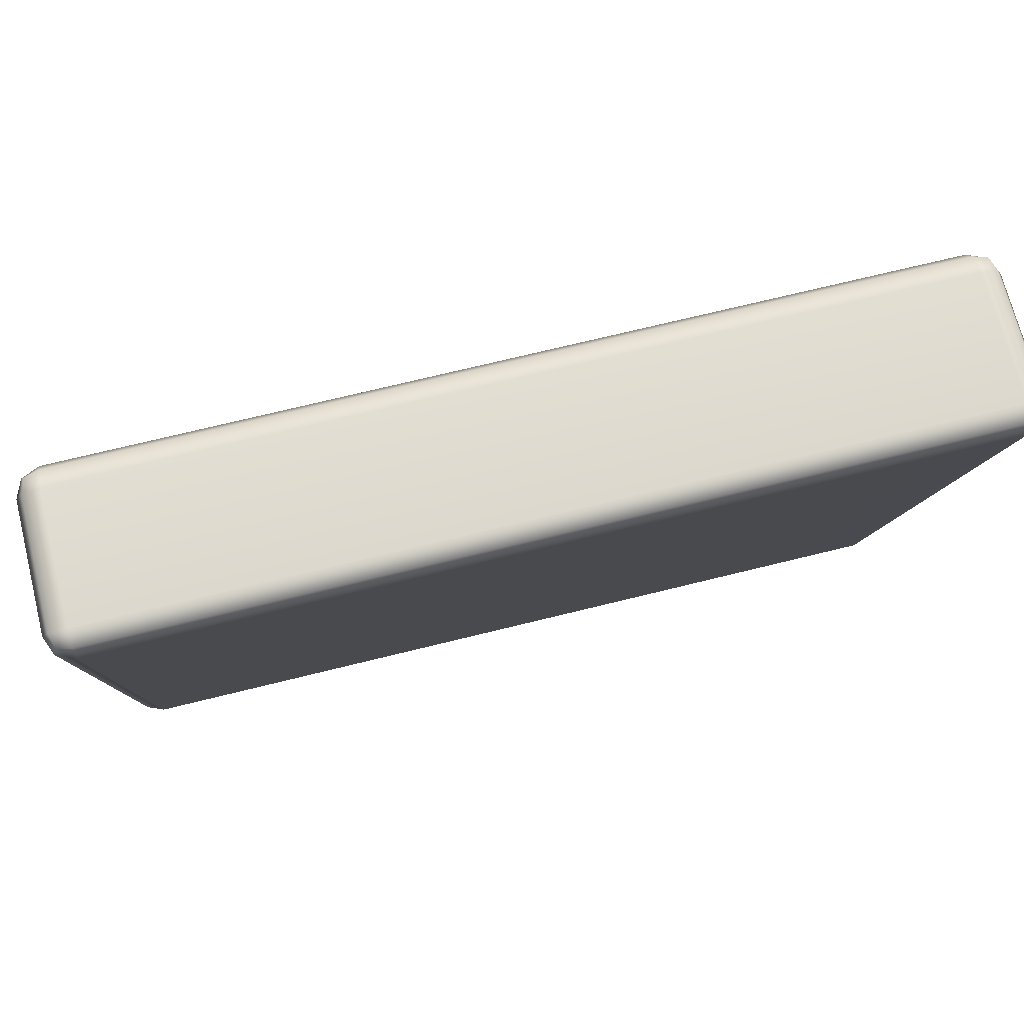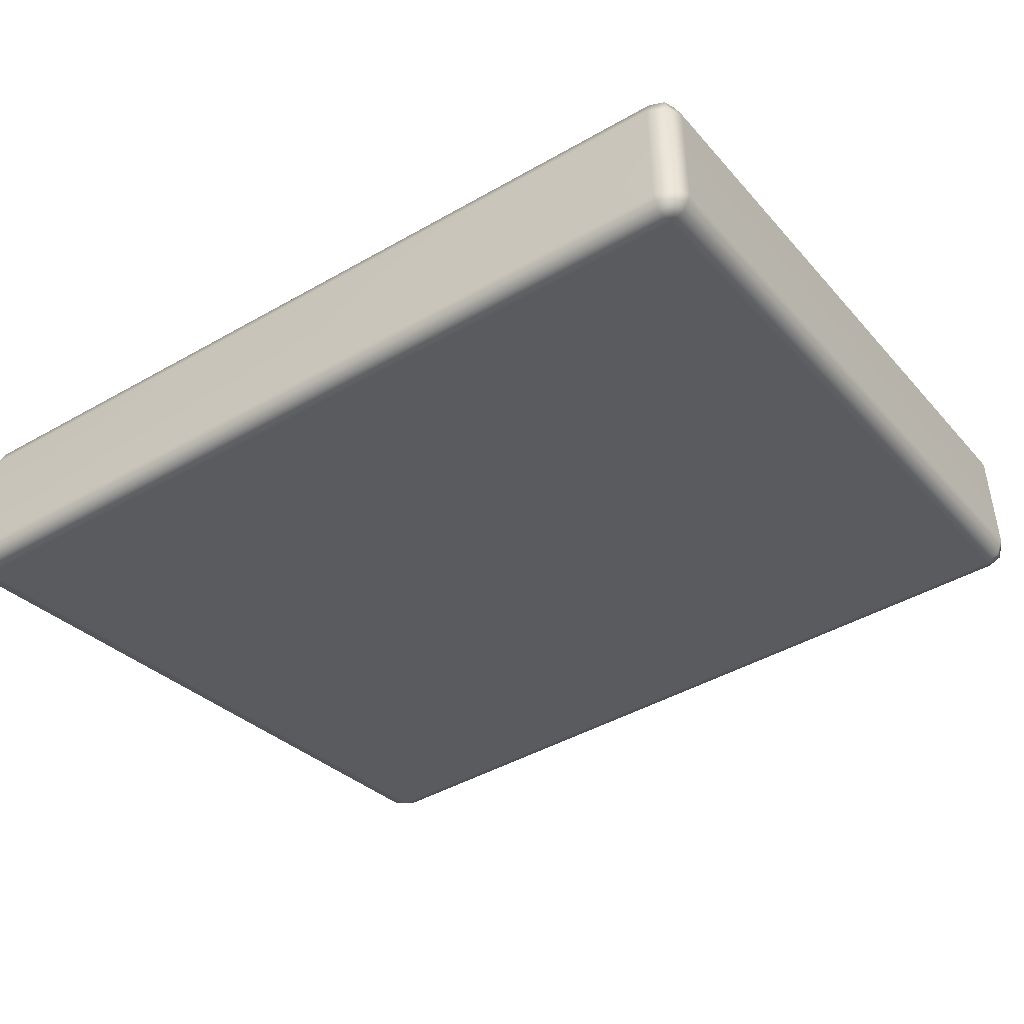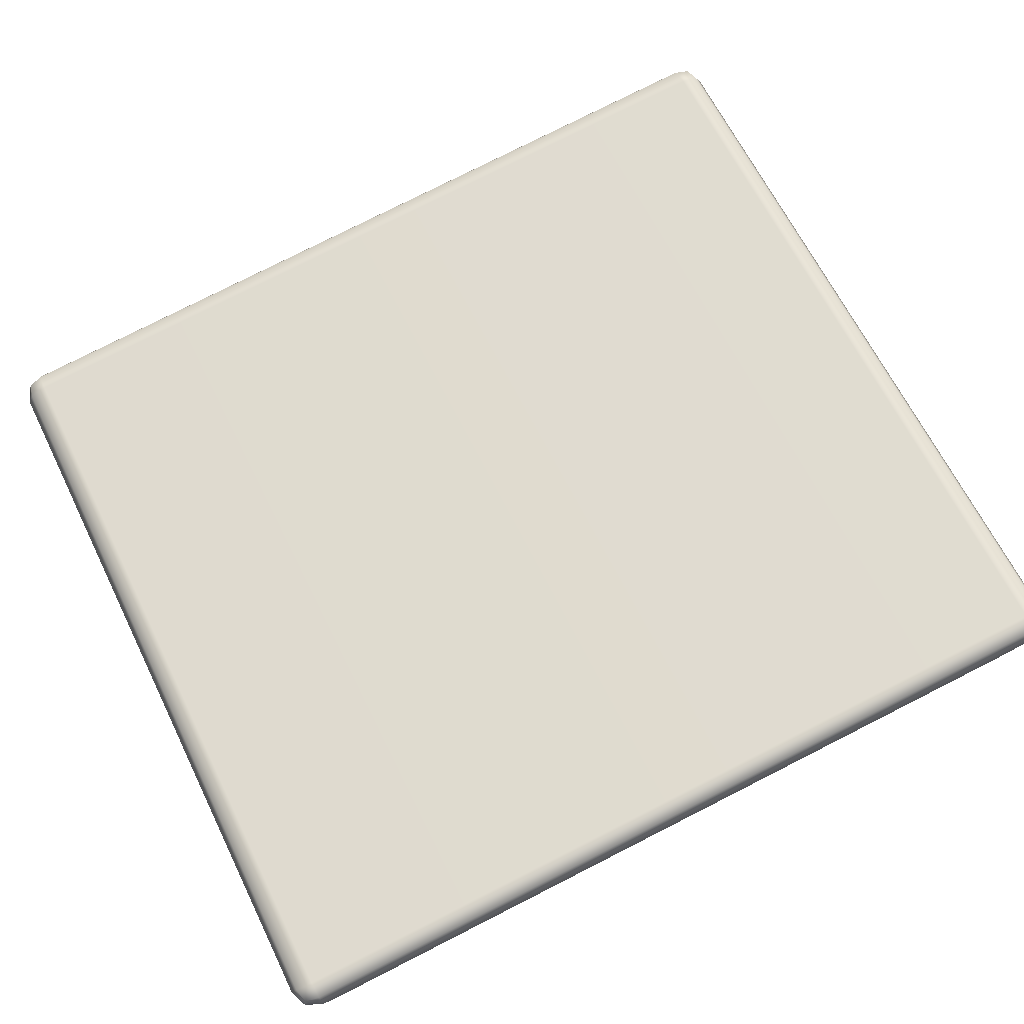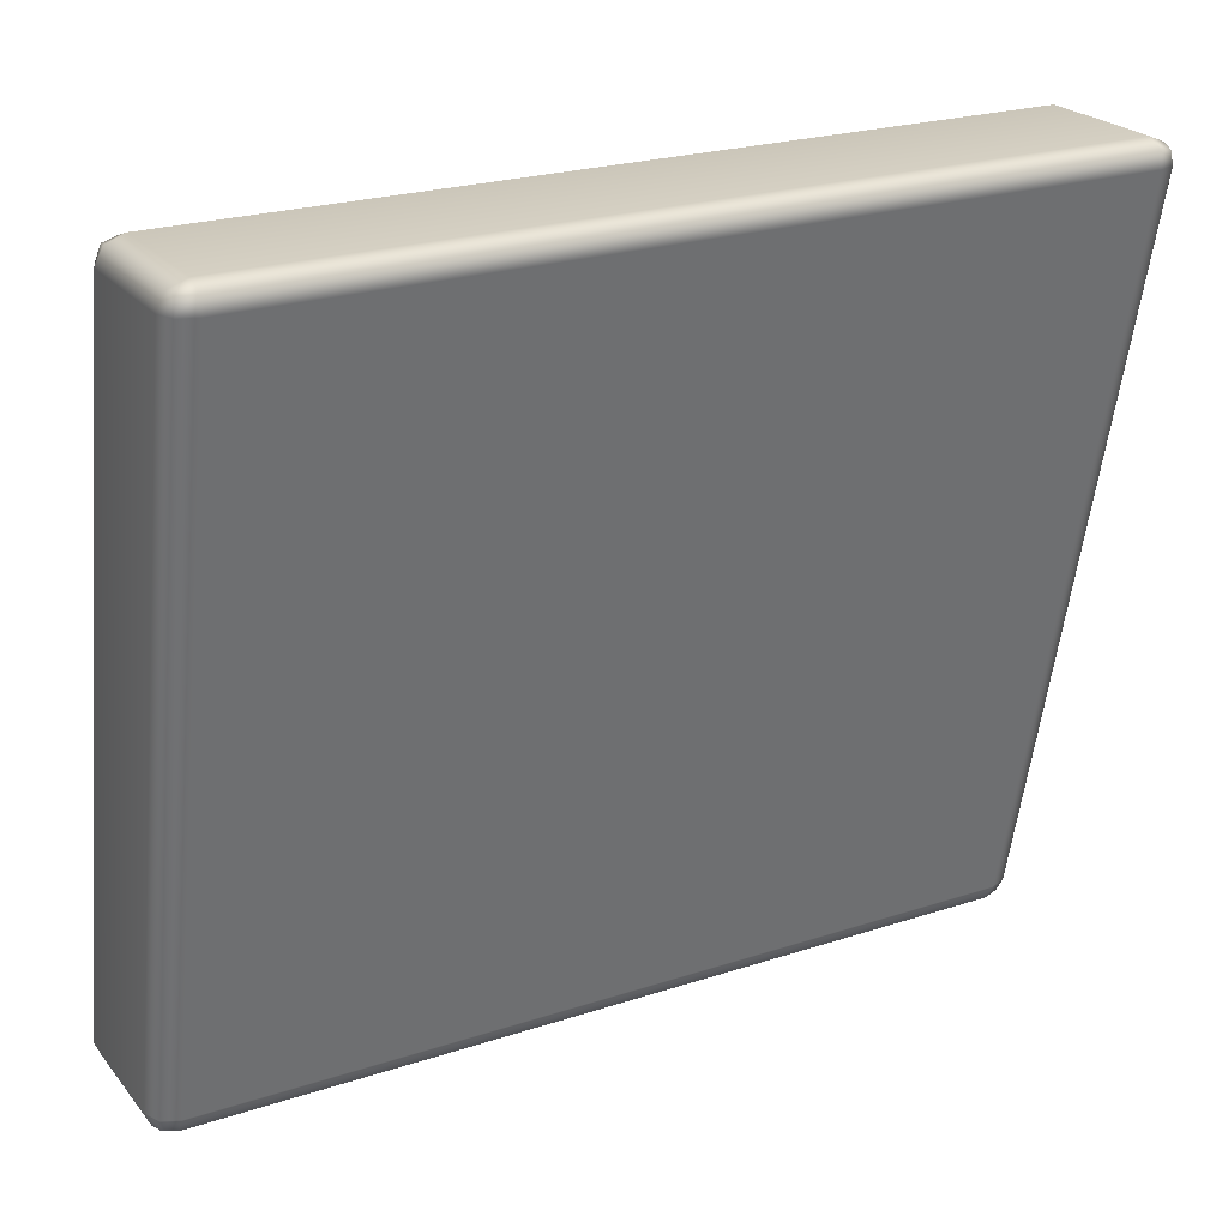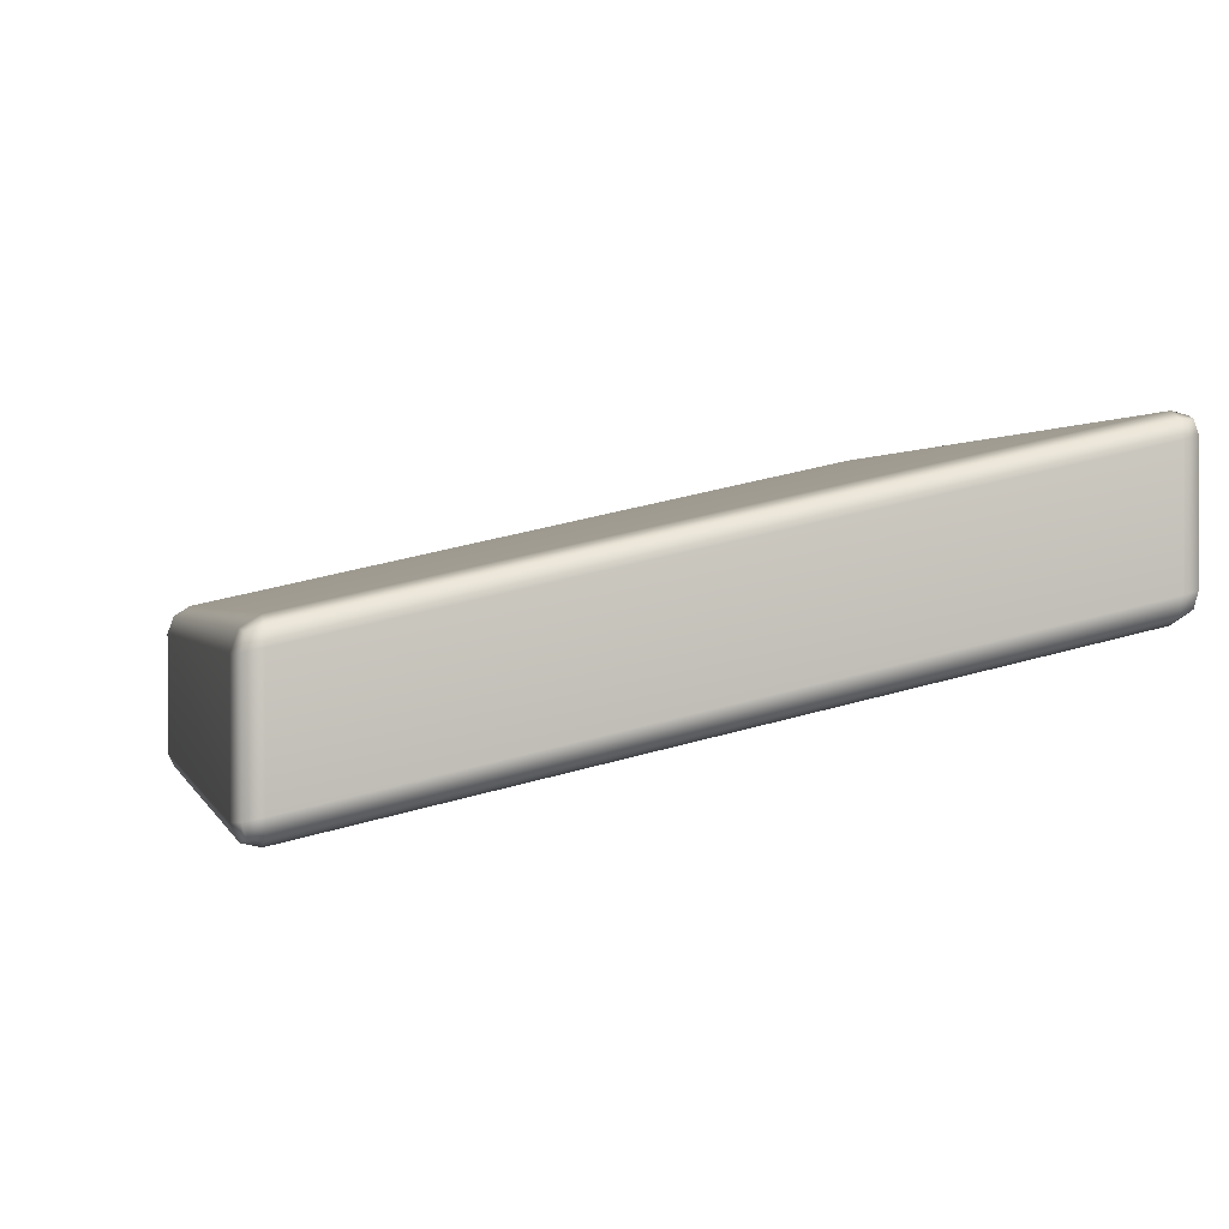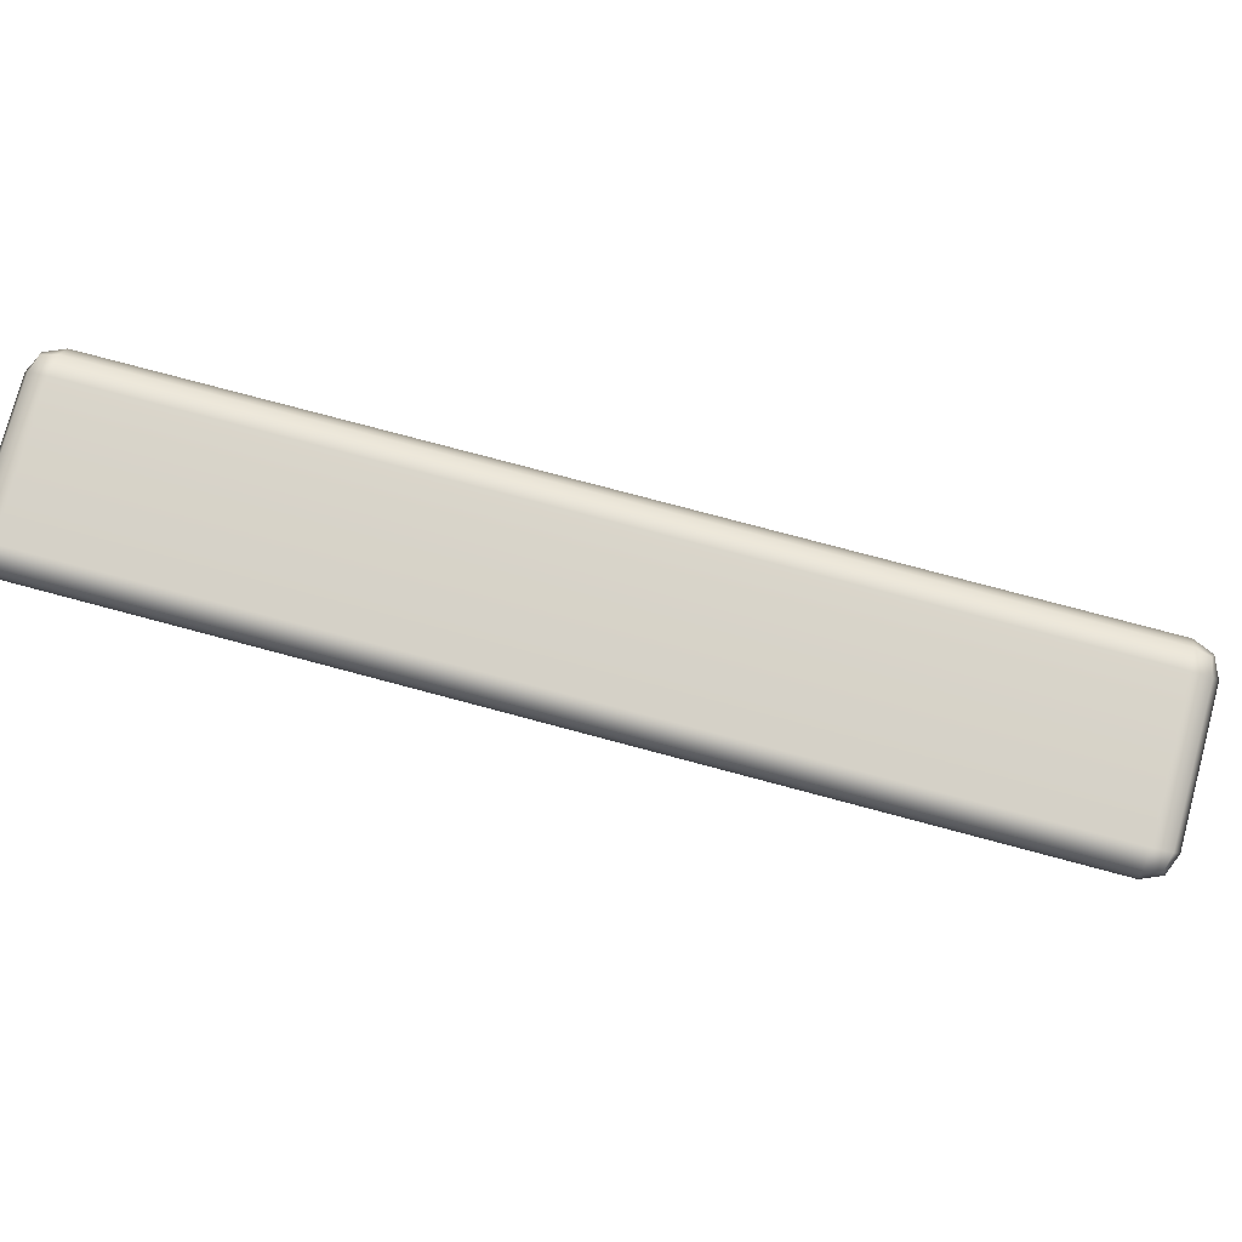
<metadata>
{"format":"obj","ext":"obj","renderer":"f3d","projection":"perspective","resolution":1024,"background":"white","views":[{"elev":69.8,"azim":-14.0,"up":"+Z"},{"elev":-44.8,"azim":33.6,"up":"+Y"},{"elev":78.9,"azim":153.2,"up":"+Y"},{"elev":23.4,"azim":-28.9,"up":"+Z"},{"elev":0.6,"azim":76.7,"up":"+Y"},{"elev":76.5,"azim":15.0,"up":"+Z"}]}
</metadata>
<code>
g ENV_SY01_Bluejay_CentralPlatform_SideVinyl_02_MO
v -2.459 4 8.362
v -2.441 3.965 8.443
v -2.459 3.878 8.459
v -2.5 3.899 8.36
v -2.459 4.938 4.139
v -2.5 3.181 8.36
v -2.459 3.157 8.46
v -2.5 4.836 4.14
v -2.459 3.079 8.362
v -2.441 3.081 8.441
v -2.5 4.118 4.14
v -2.459 4.017 4.139
v -2.459 4.139 4.041
v -2.441 4.052 4.058
v -2.459 4.86 4.041
v -2.441 4.936 4.06
v -2.459 3.878 8.459
v -2.441 3.965 8.443
v -2.36 3.98 8.462
v -2.36 3.871 8.5
v -2.459 3.157 8.46
v 2.36 3.871 8.5
v 2.36 3.98 8.462
v 2.459 3.878 8.459
v 2.441 3.965 8.443
v 2.36 3.146 8.5
v 2.459 3.157 8.46
v -2.36 3.146 8.5
v 2.36 3.059 8.458
v 2.441 3.081 8.441
v -2.36 3.059 8.458
v -2.441 3.081 8.441
v -2.36 3.98 8.462
v -2.441 3.965 8.443
v -2.459 4 8.362
v -2.36 4.041 8.364
v 2.36 3.98 8.462
v -2.36 4.98 4.137
v -2.459 4.938 4.139
v 2.36 4.041 8.364
v -2.36 4.958 4.042
v -2.441 4.936 4.06
v 2.36 4.98 4.137
v 2.36 4.958 4.042
v 2.459 4.938 4.139
v 2.441 4.936 4.06
v 2.459 4 8.362
v 2.441 3.965 8.443
v -2.36 4.958 4.042
v -2.441 4.936 4.06
v -2.459 4.86 4.041
v -2.36 4.871 4
v 2.36 4.958 4.042
v -2.36 4.146 4
v -2.459 4.139 4.041
v 2.36 4.871 4
v -2.36 4.037 4.039
v -2.441 4.052 4.058
v 2.36 4.146 4
v 2.36 4.037 4.039
v 2.459 4.139 4.041
v 2.441 4.052 4.058
v 2.459 4.86 4.041
v 2.441 4.936 4.06
v 2.459 3.878 8.459
v 2.441 3.965 8.443
v 2.459 4 8.362
v 2.5 3.899 8.36
v 2.459 3.157 8.46
v 2.5 4.836 4.14
v 2.459 4.938 4.139
v 2.459 4.86 4.041
v 2.441 4.936 4.06
v 2.5 4.118 4.14
v 2.459 4.139 4.041
v 2.5 3.181 8.36
v 2.459 4.017 4.139
v 2.441 4.052 4.058
v 2.459 3.079 8.362
v 2.441 3.081 8.441
v 2.459 4.017 4.139
v 2.441 4.052 4.058
v 2.36 4.037 4.039
v 2.36 3.976 4.137
v 2.459 3.079 8.362
v -2.36 3.976 4.137
v -2.36 4.037 4.039
v 2.36 3.036 8.364
v -2.459 4.017 4.139
v -2.441 4.052 4.058
v -2.36 3.036 8.364
v -2.459 3.079 8.362
v -2.36 3.059 8.458
v -2.441 3.081 8.441
v 2.36 3.059 8.458
v 2.441 3.081 8.441
g ENV_SY01_Bluejay_CentralPlatform_SideVinyl_02_MO_0
f 3 2 1
f 4 3 1
f 1 5 4
f 4 6 3
f 6 7 3
f 5 8 4
f 6 4 8
f 6 9 7
f 9 10 7
f 9 6 11
f 11 6 8
f 12 9 11
f 11 13 12
f 13 11 8
f 13 14 12
f 15 13 8
f 8 5 15
f 5 16 15
f 19 18 17
f 20 19 17
f 17 21 20
f 20 22 19
f 22 23 19
f 22 24 23
f 24 25 23
f 22 26 24
f 26 22 20
f 26 27 24
f 21 28 20
f 28 26 20
f 26 29 27
f 26 28 29
f 29 30 27
f 28 31 29
f 28 21 31
f 21 32 31
f 35 34 33
f 36 35 33
f 33 37 36
f 36 38 35
f 38 39 35
f 37 40 36
f 38 36 40
f 38 41 39
f 41 42 39
f 38 43 41
f 43 38 40
f 43 44 41
f 43 45 44
f 45 43 40
f 45 46 44
f 47 45 40
f 40 37 47
f 37 48 47
f 51 50 49
f 52 51 49
f 49 53 52
f 52 54 51
f 54 55 51
f 53 56 52
f 54 52 56
f 54 57 55
f 57 58 55
f 57 54 59
f 59 54 56
f 60 57 59
f 59 61 60
f 61 59 56
f 61 62 60
f 63 61 56
f 56 53 63
f 53 64 63
f 67 66 65
f 68 67 65
f 65 69 68
f 68 70 67
f 70 71 67
f 70 72 71
f 72 73 71
f 70 74 72
f 74 70 68
f 74 75 72
f 69 76 68
f 76 74 68
f 74 77 75
f 74 76 77
f 77 78 75
f 76 79 77
f 76 69 79
f 69 80 79
f 83 82 81
f 84 83 81
f 81 85 84
f 84 86 83
f 86 87 83
f 85 88 84
f 86 84 88
f 86 89 87
f 89 90 87
f 86 91 89
f 91 86 88
f 91 92 89
f 91 93 92
f 93 91 88
f 93 94 92
f 95 93 88
f 88 85 95
f 85 96 95

</code>
